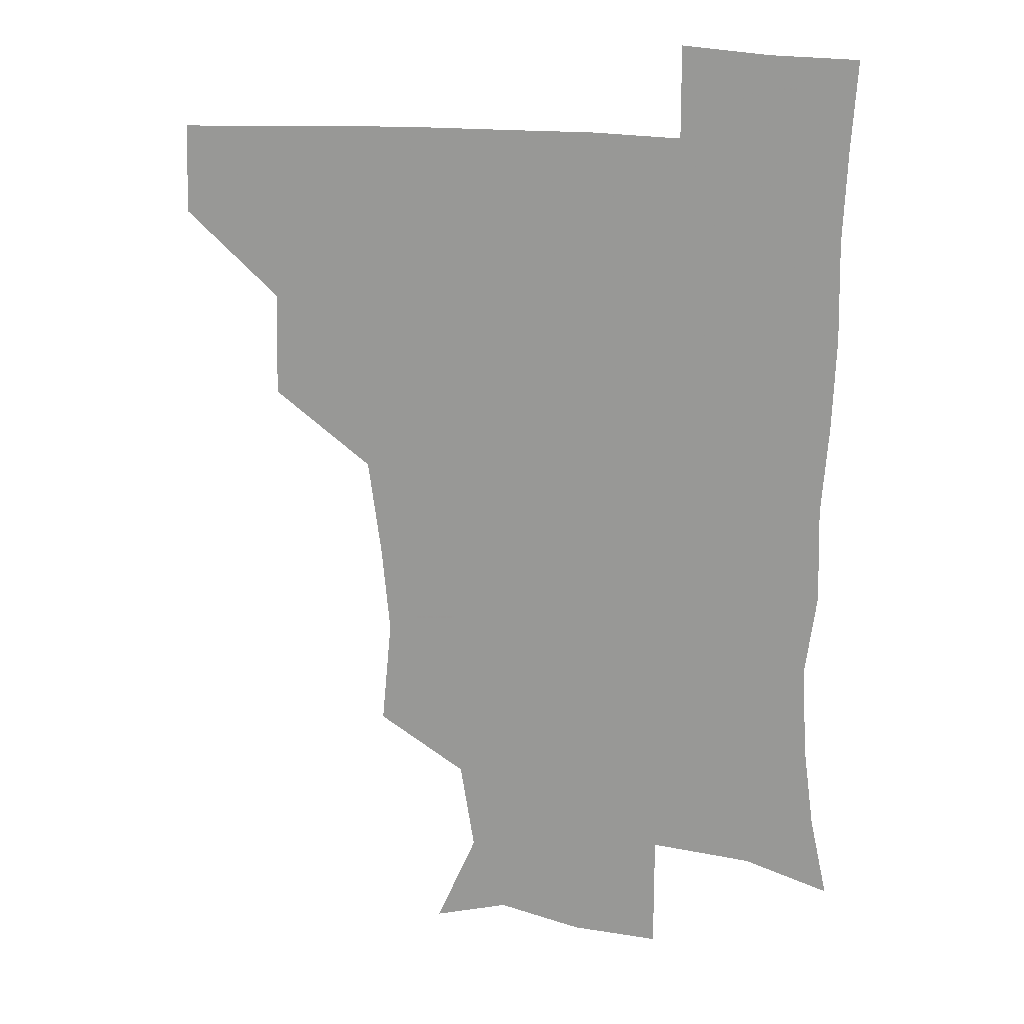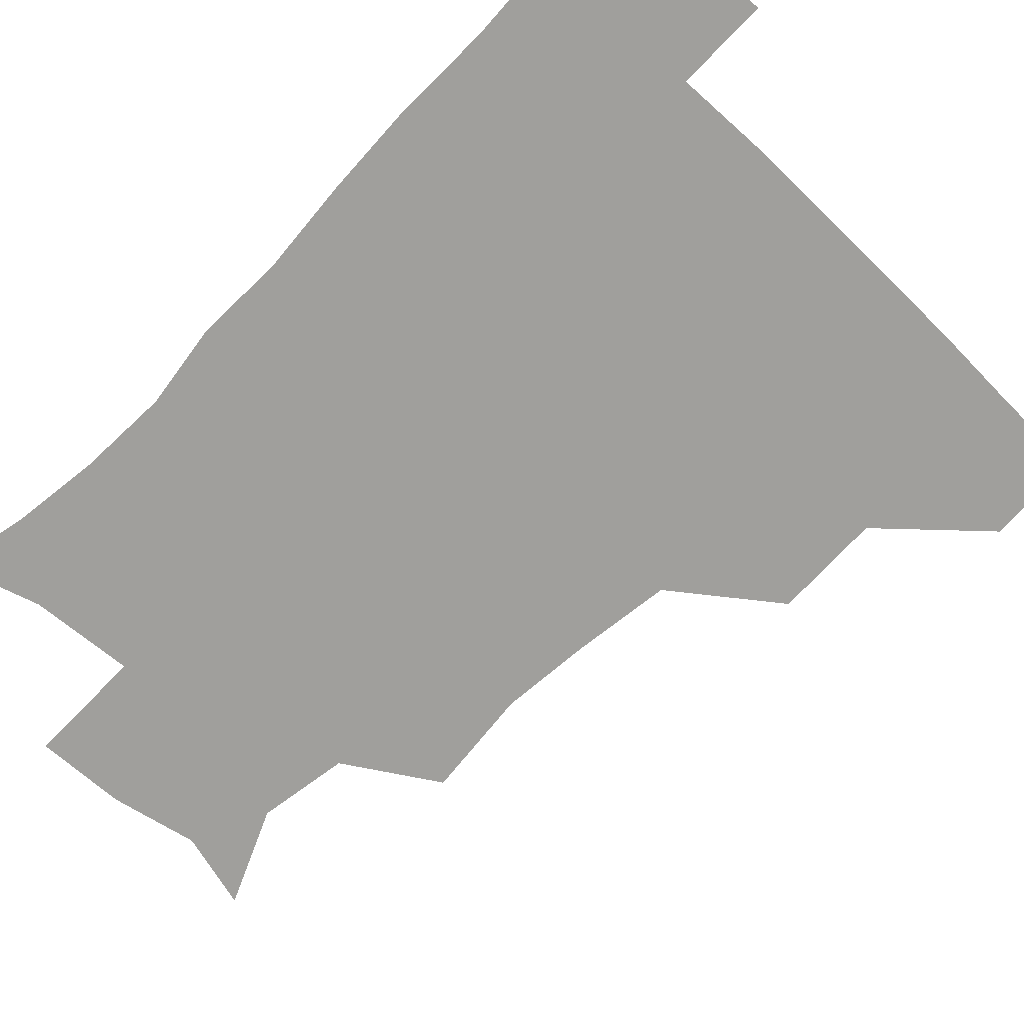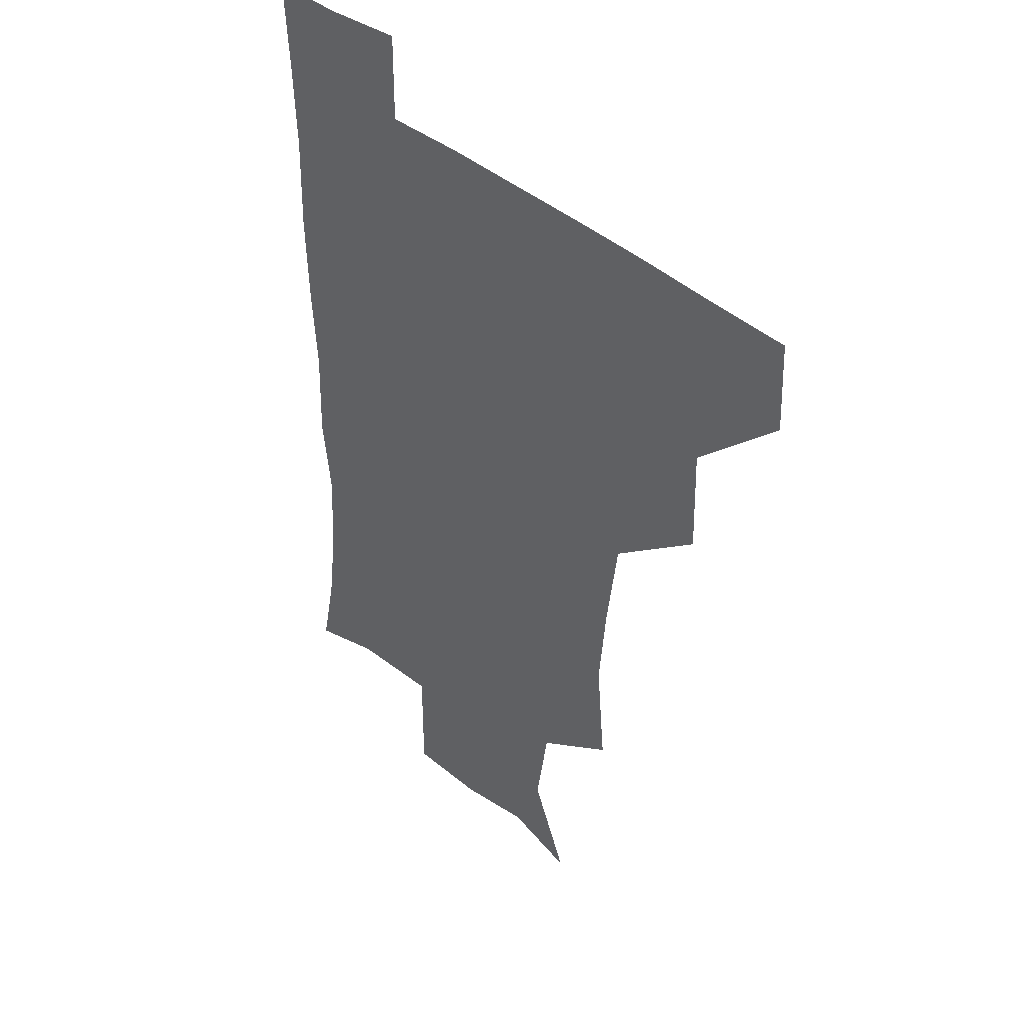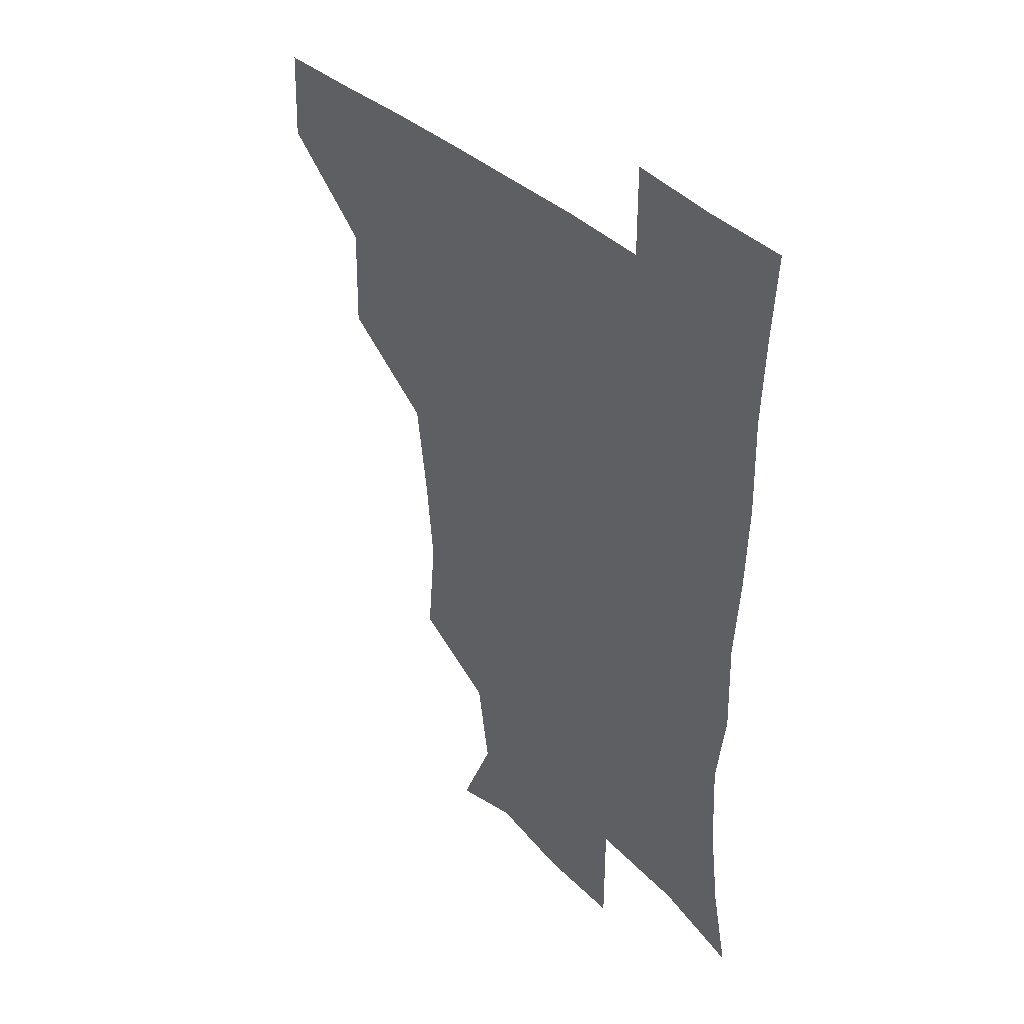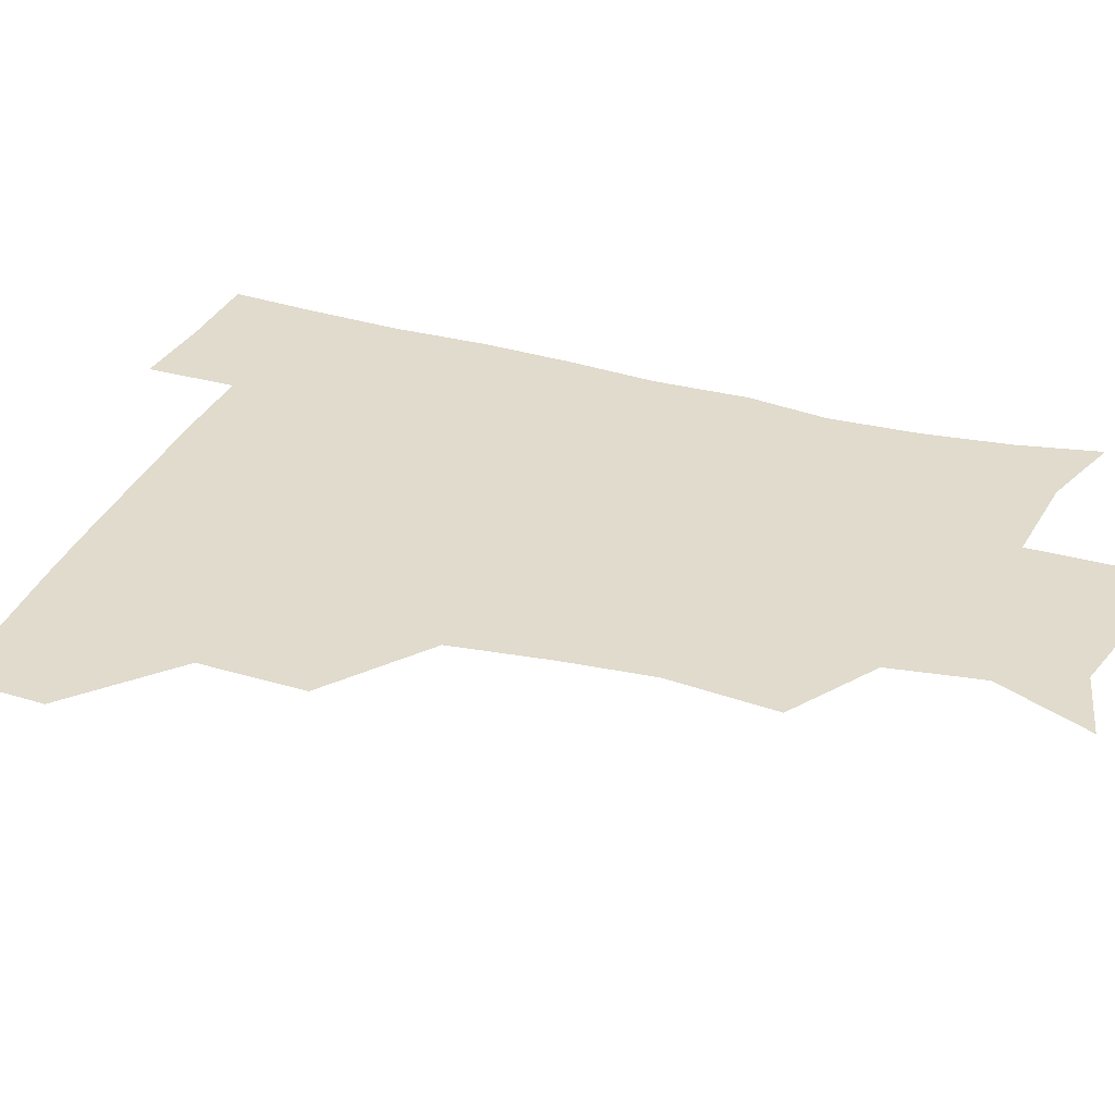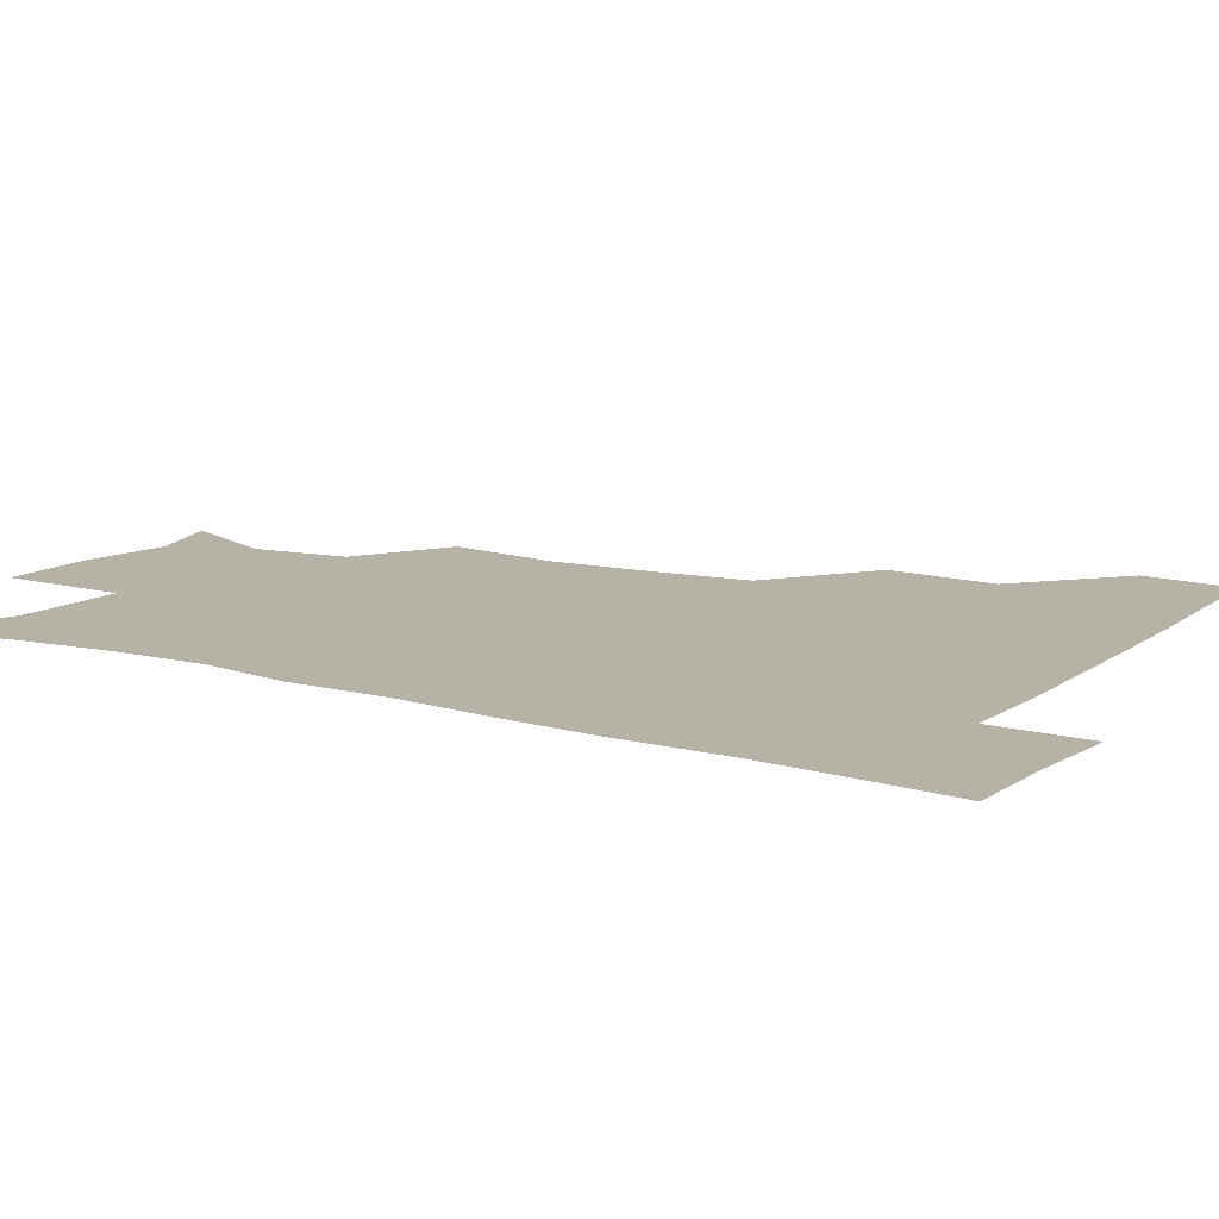
<metadata>
{"format":"obj","ext":"obj","renderer":"f3d","projection":"perspective","resolution":1024,"background":"white","views":[{"elev":18.6,"azim":12.5,"up":"+Y"},{"elev":-71.2,"azim":136.1,"up":"+Z"},{"elev":39.9,"azim":-132.7,"up":"+Y"},{"elev":38.9,"azim":49.0,"up":"+Y"},{"elev":33.3,"azim":-69.0,"up":"+Z"},{"elev":12.5,"azim":122.0,"up":"+Z"}]}
</metadata>
<code>
v 480.5 448.9 0
v 481.8 480.1 0
v 512.5 382.6 0
v 513.4 419 0
v 513.3 450.8 0
v 512.1 480.7 0
v 550.7 254.9 0
v 554.2 292.2 0
v 551.3 322.9 0
v 546.8 356.5 0
v 544.8 392 0
v 544.1 422.6 0
v 544 451.7 0
v 541.7 481.8 0
v 572.1 171.7 0
v 586.3 204.5 0
v 581.4 235.5 0
v 579.3 270.7 0
v 579 304.5 0
v 576.4 332.4 0
v 574.5 364.1 0
v 574 395.7 0
v 573.8 424.8 0
v 572.9 452.3 0
v 571.2 482.3 0
v 598.1 178.7 0
v 608.3 213.1 0
v 605.4 243.5 0
v 605.3 279 0
v 604.5 307.9 0
v 603.2 337.4 0
v 602.8 367.4 0
v 602.2 396.3 0
v 602.2 424.7 0
v 602.3 452.6 0
v 600.7 482.3 0
v 627.4 172.3 0
v 632 217.1 0
v 631.8 248.8 0
v 631.2 279 0
v 630.5 309.5 0
v 630.2 337 0
v 630 369.1 0
v 630.3 397.4 0
v 630.8 425.5 0
v 631.5 453 0
v 630.1 482.5 0
v 657.7 170.9 0
v 657.7 211.6 0
v 657.2 246.8 0
v 656.4 279.7 0
v 656.6 308.7 0
v 657.3 336.3 0
v 656.9 367.9 0
v 658 395.9 0
v 658.7 425.1 0
v 659.6 453.7 0
v 660.8 481.4 0
v 660.7 512.9 0
v 692.9 208.7 0
v 684.7 243.4 0
v 682.1 274.8 0
v 682.1 304.5 0
v 683.4 333.8 0
v 684.3 363.2 0
v 684.5 394.5 0
v 686.4 423 0
v 687.2 453 0
v 689.3 480.6 0
v 690.5 510.4 0
v 722.7 199.3 0
v 716.6 227.6 0
v 712.8 257.8 0
v 711.3 288.9 0
v 715.1 317 0
v 714.2 349.9 0
v 716.6 381 0
v 717.8 412.9 0
v 717.1 447.5 0
v 718.5 479.4 0
v 720.5 509.5 0
f 4 5 1
f 1 5 2
f 5 6 2
f 10 11 3
f 3 11 4
f 11 12 4
f 4 12 5
f 12 13 5
f 5 13 6
f 13 14 6
f 17 18 7
f 7 18 8
f 18 19 8
f 8 19 9
f 19 20 9
f 9 20 10
f 20 21 10
f 10 21 11
f 21 22 11
f 11 22 12
f 22 23 12
f 12 23 13
f 23 24 13
f 13 24 14
f 24 25 14
f 15 26 16
f 26 27 16
f 16 27 17
f 27 28 17
f 17 28 18
f 28 29 18
f 18 29 19
f 29 30 19
f 19 30 20
f 30 31 20
f 20 31 21
f 31 32 21
f 21 32 22
f 32 33 22
f 22 33 23
f 33 34 23
f 23 34 24
f 34 35 24
f 24 35 25
f 35 36 25
f 26 37 27
f 37 38 27
f 27 38 28
f 38 39 28
f 28 39 29
f 39 40 29
f 29 40 30
f 40 41 30
f 30 41 31
f 41 42 31
f 31 42 32
f 42 43 32
f 32 43 33
f 43 44 33
f 33 44 34
f 44 45 34
f 34 45 35
f 45 46 35
f 35 46 36
f 46 47 36
f 37 48 38
f 48 49 38
f 38 49 39
f 49 50 39
f 39 50 40
f 50 51 40
f 40 51 41
f 51 52 41
f 41 52 42
f 52 53 42
f 42 53 43
f 53 54 43
f 43 54 44
f 54 55 44
f 44 55 45
f 55 56 45
f 45 56 46
f 56 57 46
f 46 57 47
f 57 58 47
f 49 60 50
f 60 61 50
f 50 61 51
f 61 62 51
f 51 62 52
f 62 63 52
f 52 63 53
f 63 64 53
f 53 64 54
f 64 65 54
f 54 65 55
f 65 66 55
f 55 66 56
f 66 67 56
f 56 67 57
f 67 68 57
f 57 68 58
f 68 69 58
f 58 69 59
f 69 70 59
f 60 71 61
f 71 72 61
f 61 72 62
f 72 73 62
f 62 73 63
f 73 74 63
f 63 74 64
f 74 75 64
f 64 75 65
f 75 76 65
f 65 76 66
f 76 77 66
f 66 77 67
f 77 78 67
f 67 78 68
f 78 79 68
f 68 79 69
f 79 80 69
f 69 80 70
f 80 81 70

</code>
